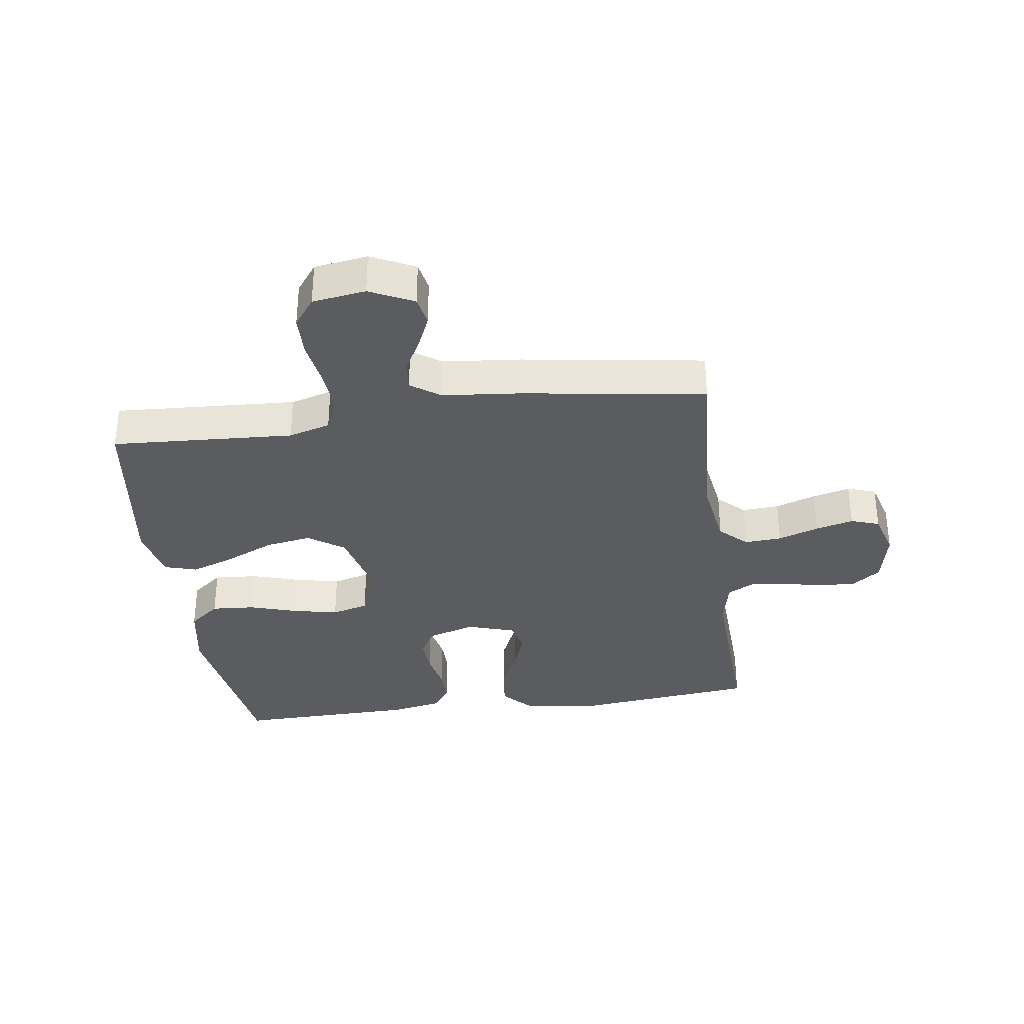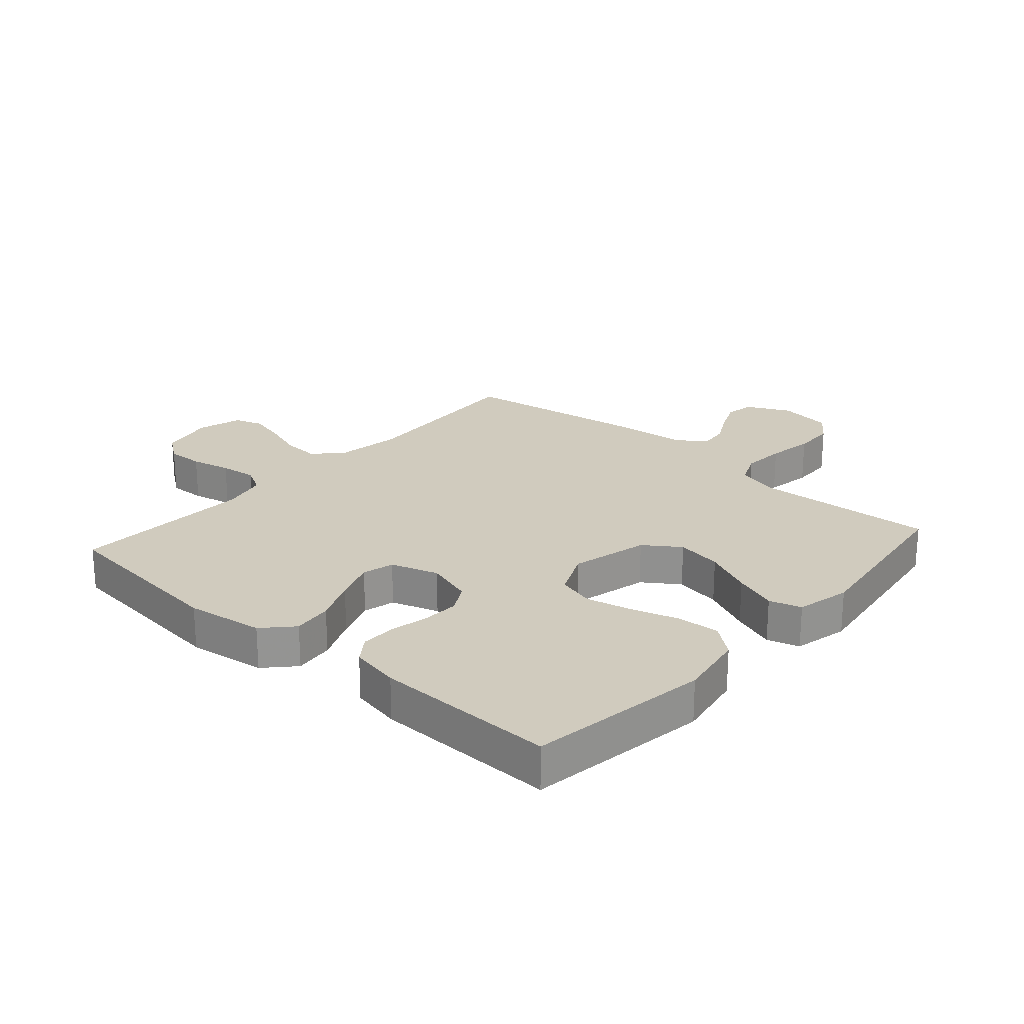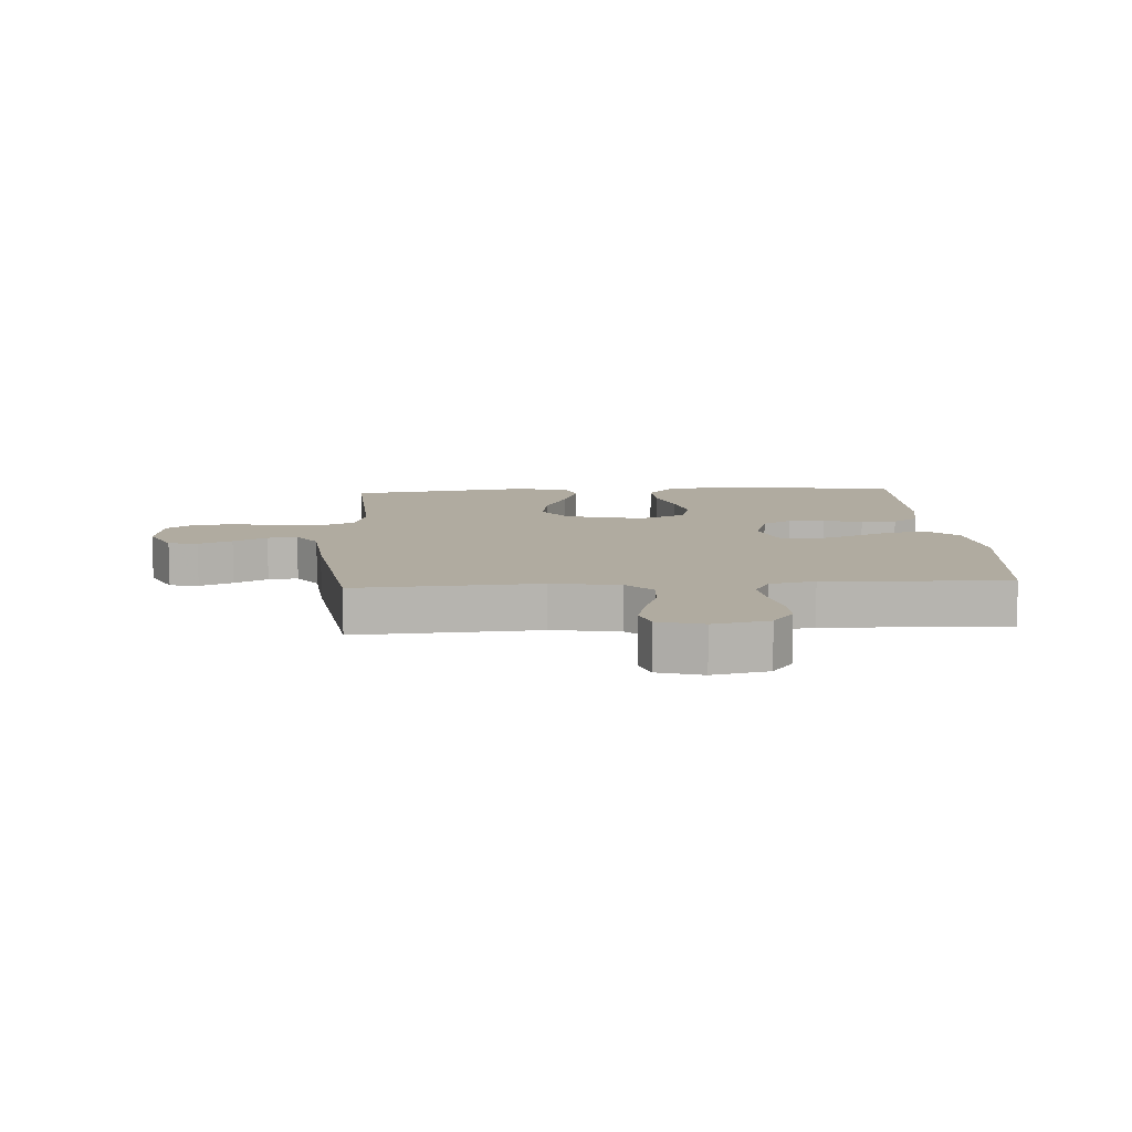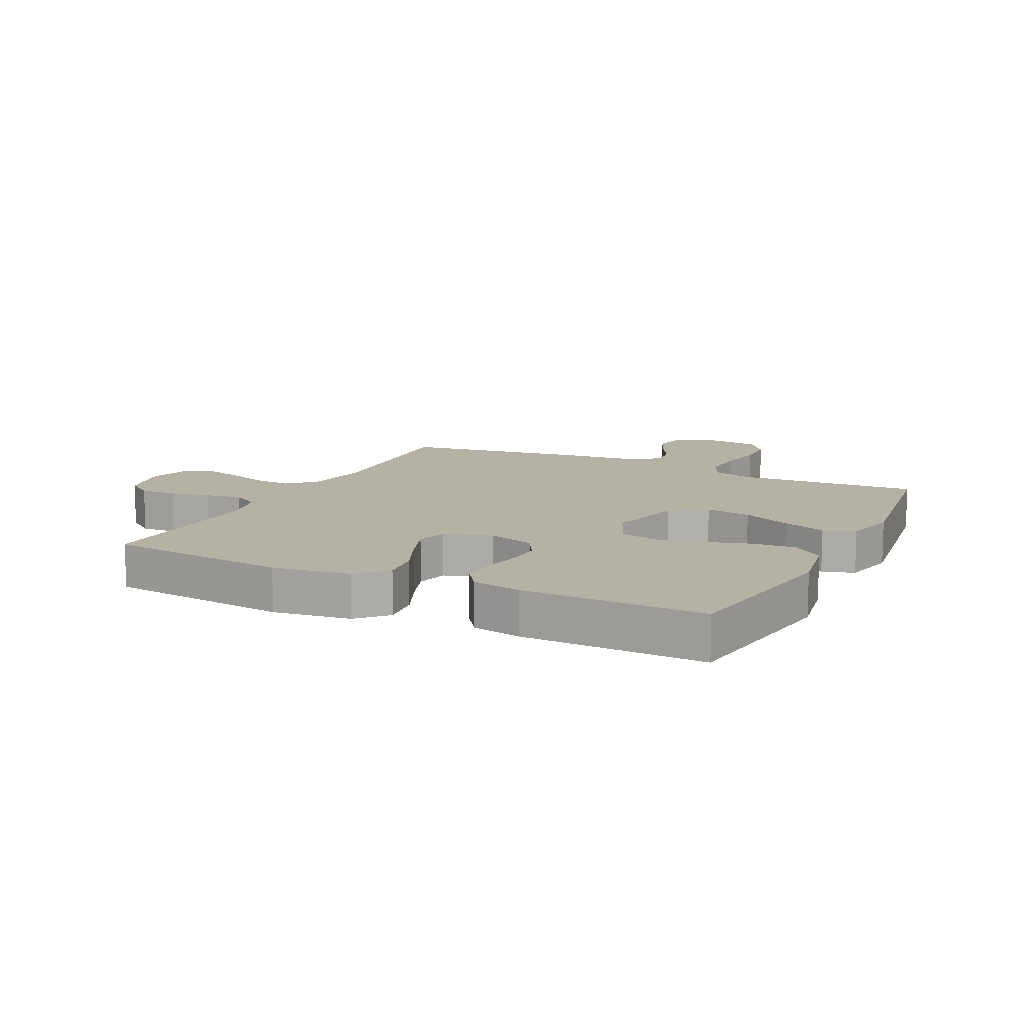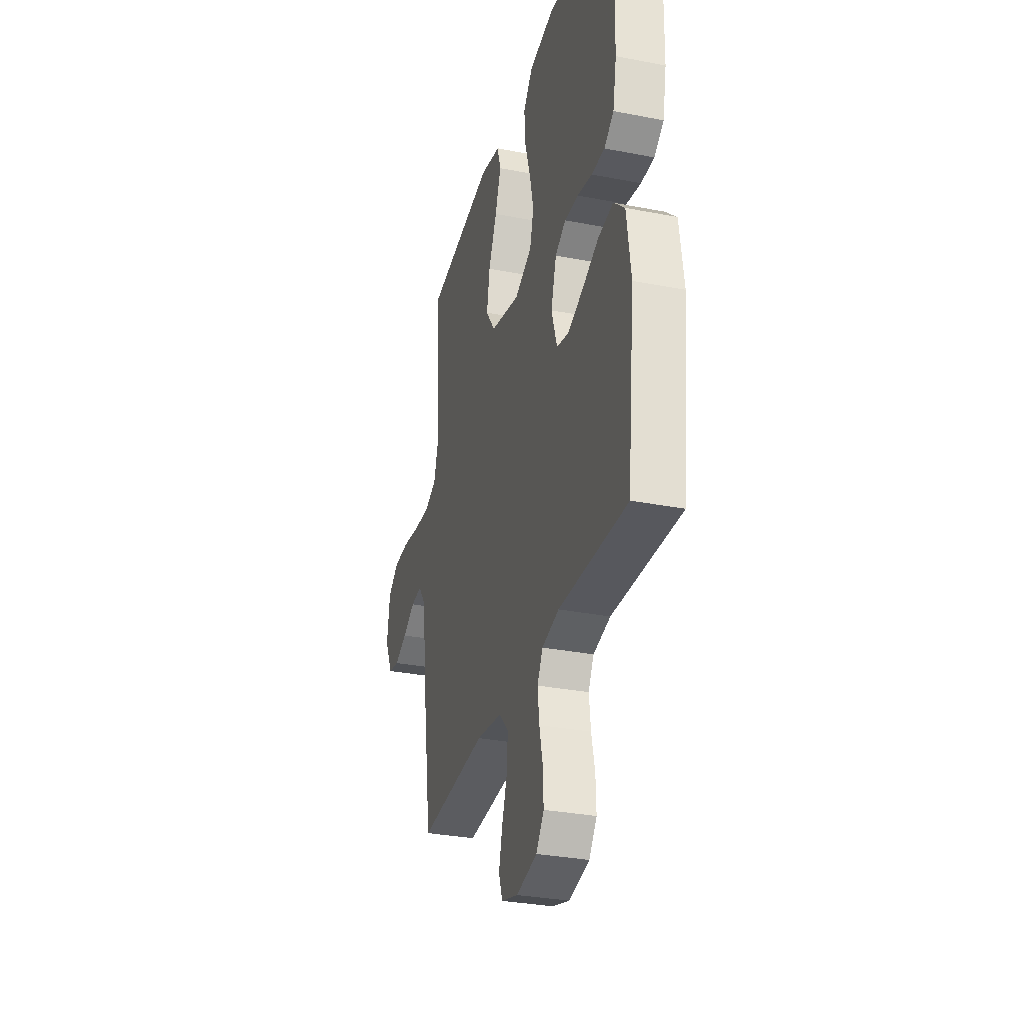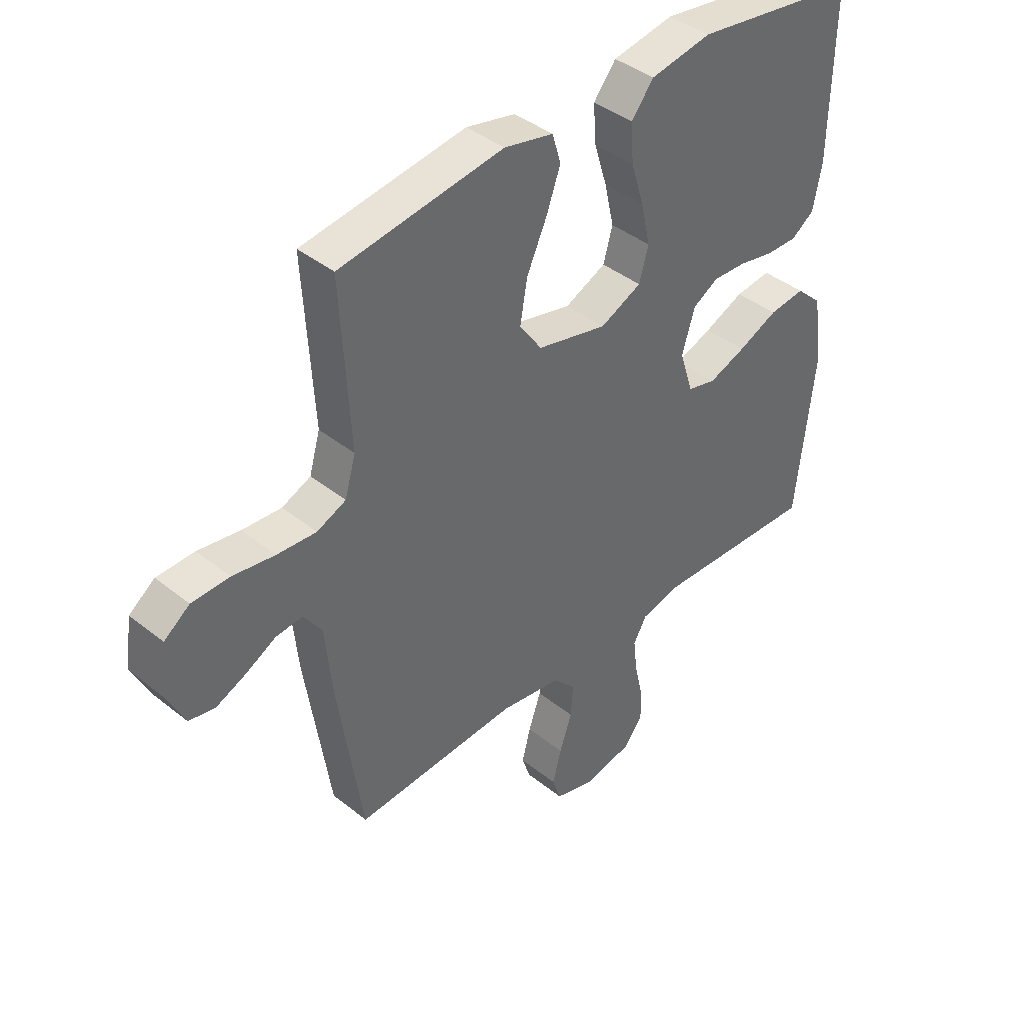
<metadata>
{"format":"obj","ext":"obj","renderer":"f3d","projection":"perspective","resolution":1024,"background":"white","views":[{"elev":-33.8,"azim":98.0,"up":"+Y"},{"elev":23.4,"azim":-48.5,"up":"+Y"},{"elev":9.8,"azim":176.5,"up":"+Y"},{"elev":11.8,"azim":-63.8,"up":"+Y"},{"elev":-31.3,"azim":-105.5,"up":"+Z"},{"elev":40.8,"azim":134.3,"up":"+Z"}]}
</metadata>
<code>
v -0.5 0.07 0.5
v -0.2 0.07 0.543
v -0.088 0.07 0.523
v -0.047 0.07 0.472
v -0.052 0.07 0.401
v -0.076 0.07 0.323
v -0.093 0.07 0.247
v -0.076 0.07 0.186
v 0 0.07 0.151
v 0.129 0.07 0.182
v 0.17 0.07 0.241
v 0.157 0.07 0.317
v 0.12 0.07 0.398
v 0.094 0.07 0.47
v 0.11 0.07 0.523
v 0.2 0.07 0.543
v 0.5 0.07 0.5
v 0.483 0.07 0.2
v 0.503 0.07 0.131
v 0.556 0.07 0.108
v 0.628 0.07 0.113
v 0.705 0.07 0.125
v 0.774 0.07 0.123
v 0.821 0.07 0.088
v 0.834 0.07 0
v 0.799 0.07 -0.072
v 0.751 0.07 -0.081
v 0.696 0.07 -0.057
v 0.641 0.07 -0.027
v 0.592 0.07 -0.022
v 0.558 0.07 -0.07
v 0.545 0.07 -0.2
v 0.5 0.07 -0.5
v 0.2 0.07 -0.482
v 0.088 0.07 -0.499
v 0.046 0.07 -0.543
v 0.05 0.07 -0.604
v 0.073 0.07 -0.671
v 0.089 0.07 -0.733
v 0.073 0.07 -0.78
v 0 0.07 -0.801
v -0.091 0.07 -0.782
v -0.125 0.07 -0.736
v -0.123 0.07 -0.675
v -0.108 0.07 -0.609
v -0.101 0.07 -0.548
v -0.125 0.07 -0.504
v -0.2 0.07 -0.487
v -0.5 0.07 -0.5
v -0.533 0.07 -0.2
v -0.515 0.07 -0.072
v -0.467 0.07 -0.027
v -0.401 0.07 -0.035
v -0.328 0.07 -0.067
v -0.26 0.07 -0.092
v -0.207 0.07 -0.079
v -0.182 0.07 0
v -0.206 0.07 0.078
v -0.253 0.07 0.105
v -0.314 0.07 0.102
v -0.378 0.07 0.089
v -0.436 0.07 0.088
v -0.478 0.07 0.118
v -0.494 0.07 0.2
v -0.5 0 0.5
v -0.2 0 0.543
v -0.088 0 0.523
v -0.047 0 0.472
v -0.052 0 0.401
v -0.076 0 0.323
v -0.093 0 0.247
v -0.076 0 0.186
v 0 0 0.151
v 0.129 0 0.182
v 0.17 0 0.241
v 0.157 0 0.317
v 0.12 0 0.398
v 0.094 0 0.47
v 0.11 0 0.523
v 0.2 0 0.543
v 0.5 0 0.5
v 0.483 0 0.2
v 0.503 0 0.131
v 0.556 0 0.108
v 0.628 0 0.113
v 0.705 0 0.125
v 0.774 0 0.123
v 0.821 0 0.088
v 0.834 0 0
v 0.799 0 -0.072
v 0.751 0 -0.081
v 0.696 0 -0.057
v 0.641 0 -0.027
v 0.592 0 -0.022
v 0.558 0 -0.07
v 0.545 0 -0.2
v 0.5 0 -0.5
v 0.2 0 -0.482
v 0.088 0 -0.499
v 0.046 0 -0.543
v 0.05 0 -0.604
v 0.073 0 -0.671
v 0.089 0 -0.733
v 0.073 0 -0.78
v 0 0 -0.801
v -0.091 0 -0.782
v -0.125 0 -0.736
v -0.123 0 -0.675
v -0.108 0 -0.609
v -0.101 0 -0.548
v -0.125 0 -0.504
v -0.2 0 -0.487
v -0.5 0 -0.5
v -0.533 0 -0.2
v -0.515 0 -0.072
v -0.467 0 -0.027
v -0.401 0 -0.035
v -0.328 0 -0.067
v -0.26 0 -0.092
v -0.207 0 -0.079
v -0.182 0 0
v -0.206 0 0.078
v -0.253 0 0.105
v -0.314 0 0.102
v -0.378 0 0.089
v -0.436 0 0.088
v -0.478 0 0.118
v -0.494 0 0.2
f 60 61 62 63
f 59 60 63 64
f 51 52 53 54
f 51 54 55
f 48 49 50 51
f 47 48 51 55
f 46 47 55 56
f 42 43 44 45
f 42 45 46
f 41 42 46
f 37 38 39 40
f 37 40 41 46
f 31 32 33 34
f 30 31 34 35
f 26 27 28 29
f 24 25 26 29
f 24 29 30
f 21 22 23 24
f 20 21 24 30
f 19 20 30 35
f 15 16 17 18
f 12 13 14 15
f 12 15 18 19
f 3 4 5 6
f 3 6 7
f 2 3 7
f 59 64 1 2
f 58 59 2 7
f 57 58 7 8
f 56 57 8 9
f 36 37 46 56
f 36 56 9 10
f 35 36 10 11
f 19 35 11
f 11 12 19
f 127 126 125 124
f 128 127 124 123
f 118 117 116 115
f 119 118 115
f 115 114 113 112
f 119 115 112 111
f 120 119 111 110
f 109 108 107 106
f 110 109 106
f 110 106 105
f 104 103 102 101
f 110 105 104 101
f 98 97 96 95
f 99 98 95 94
f 93 92 91 90
f 93 90 89 88
f 94 93 88
f 88 87 86 85
f 94 88 85 84
f 99 94 84 83
f 82 81 80 79
f 79 78 77 76
f 83 82 79 76
f 70 69 68 67
f 71 70 67
f 71 67 66
f 66 65 128 123
f 71 66 123 122
f 72 71 122 121
f 73 72 121 120
f 120 110 101 100
f 74 73 120 100
f 75 74 100 99
f 75 99 83
f 83 76 75
f 1 65 66 2
f 2 66 67 3
f 3 67 68 4
f 4 68 69 5
f 5 69 70 6
f 6 70 71 7
f 7 71 72 8
f 8 72 73 9
f 9 73 74 10
f 10 74 75 11
f 11 75 76 12
f 12 76 77 13
f 13 77 78 14
f 14 78 79 15
f 15 79 80 16
f 16 80 81 17
f 17 81 82 18
f 18 82 83 19
f 19 83 84 20
f 20 84 85 21
f 21 85 86 22
f 22 86 87 23
f 23 87 88 24
f 24 88 89 25
f 25 89 90 26
f 26 90 91 27
f 27 91 92 28
f 28 92 93 29
f 29 93 94 30
f 30 94 95 31
f 31 95 96 32
f 32 96 97 33
f 33 97 98 34
f 34 98 99 35
f 35 99 100 36
f 36 100 101 37
f 37 101 102 38
f 38 102 103 39
f 39 103 104 40
f 40 104 105 41
f 41 105 106 42
f 42 106 107 43
f 43 107 108 44
f 44 108 109 45
f 45 109 110 46
f 46 110 111 47
f 47 111 112 48
f 48 112 113 49
f 49 113 114 50
f 50 114 115 51
f 51 115 116 52
f 52 116 117 53
f 53 117 118 54
f 54 118 119 55
f 55 119 120 56
f 56 120 121 57
f 57 121 122 58
f 58 122 123 59
f 59 123 124 60
f 60 124 125 61
f 61 125 126 62
f 62 126 127 63
f 63 127 128 64
f 64 128 65 1

</code>
